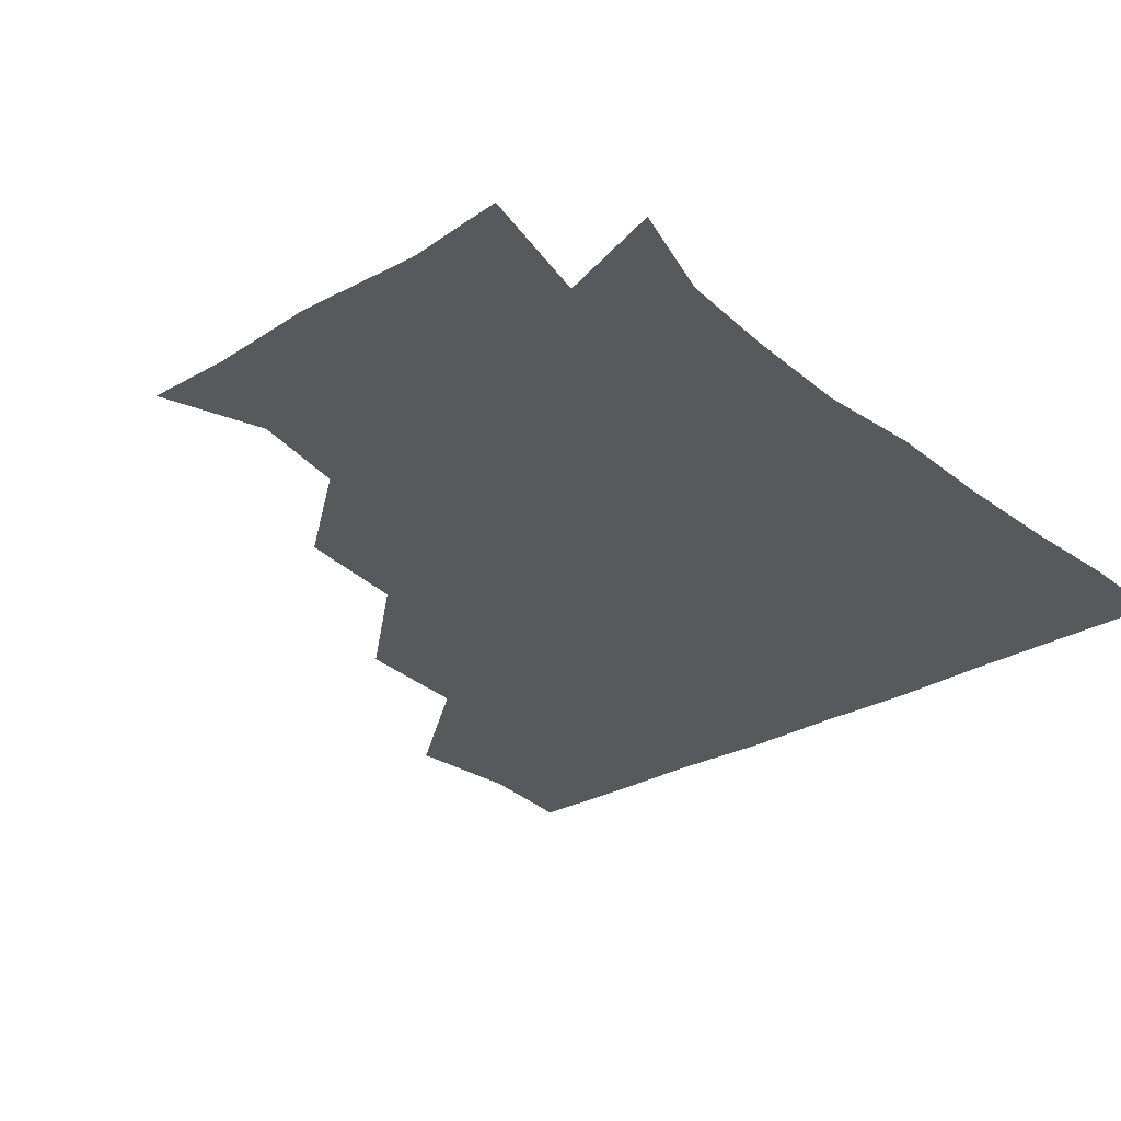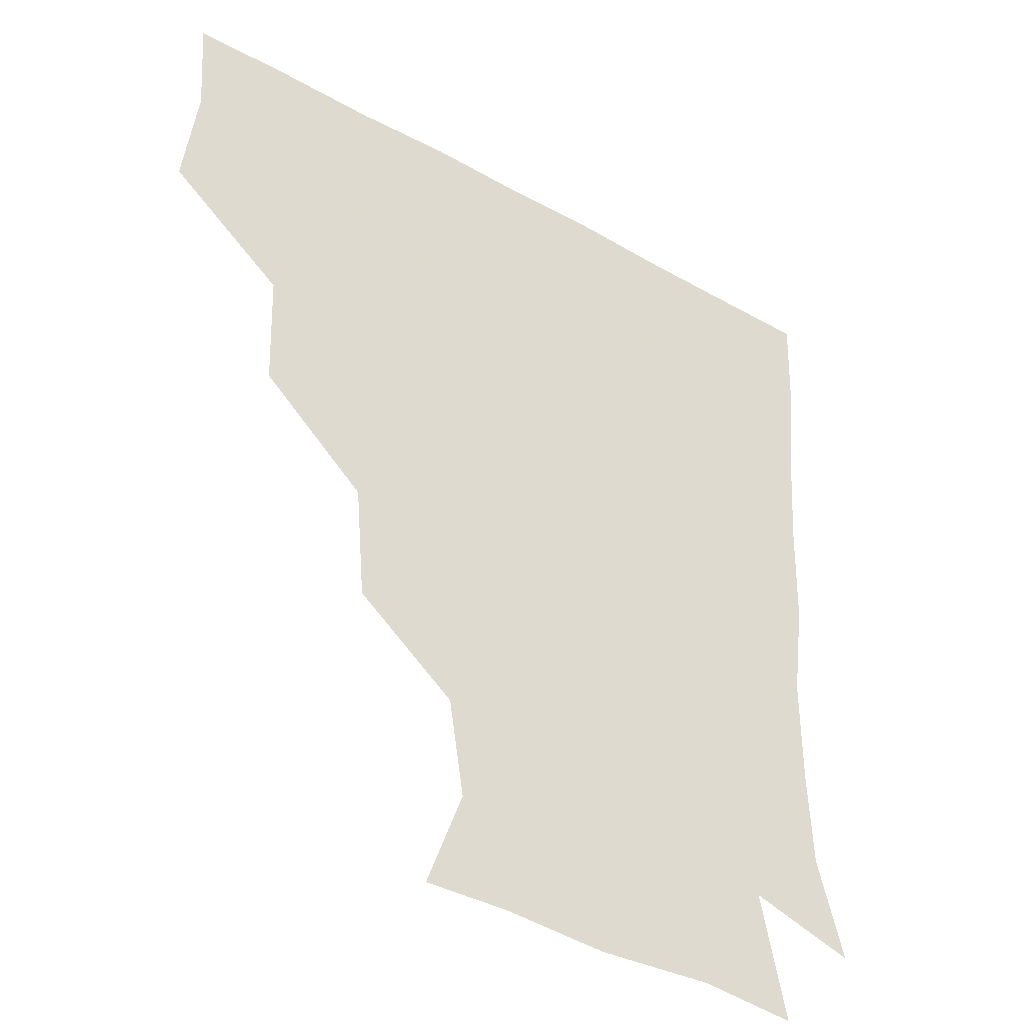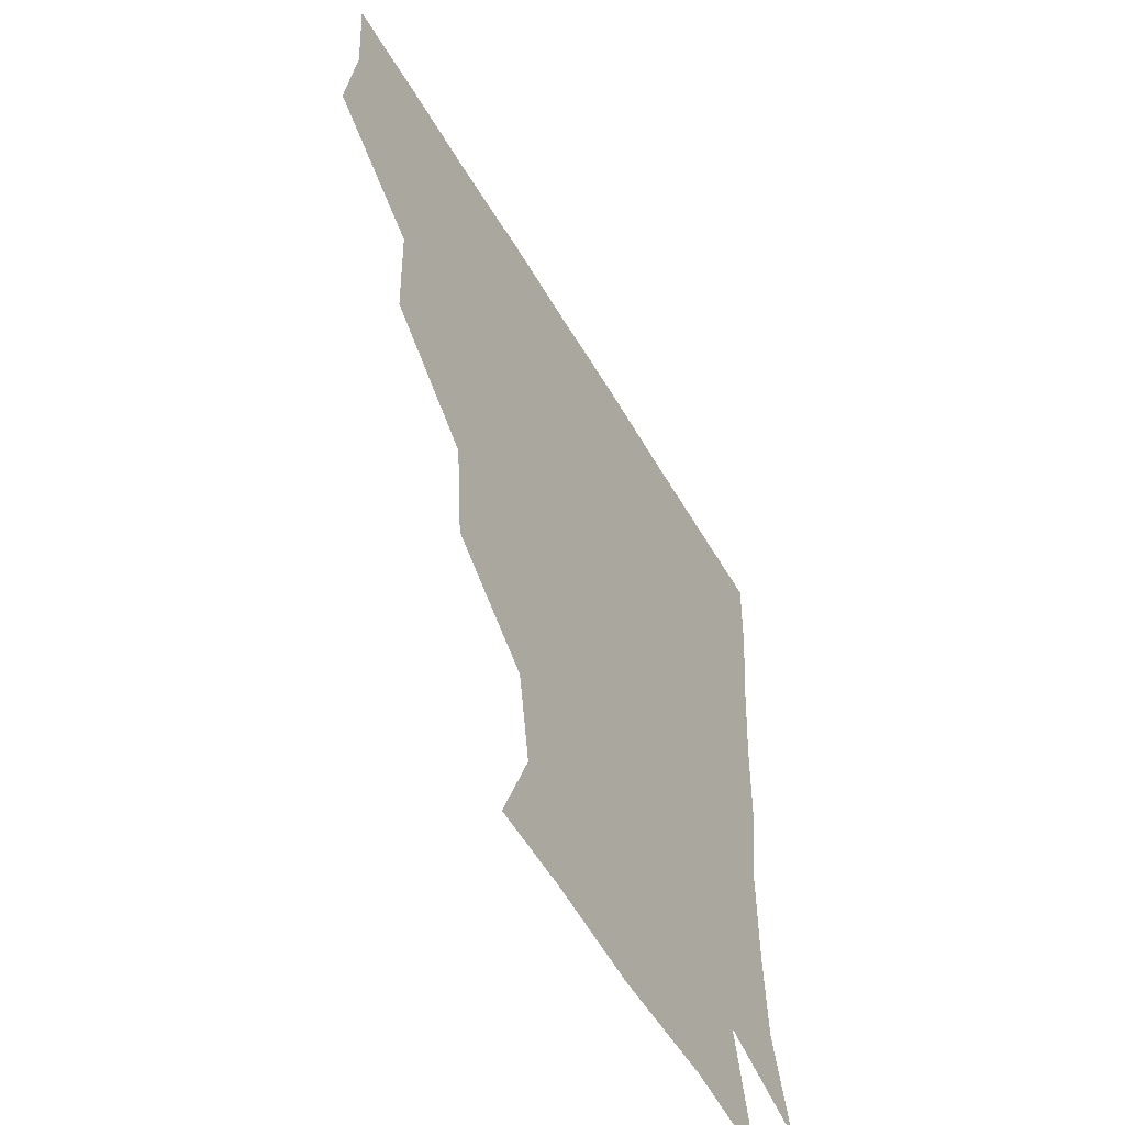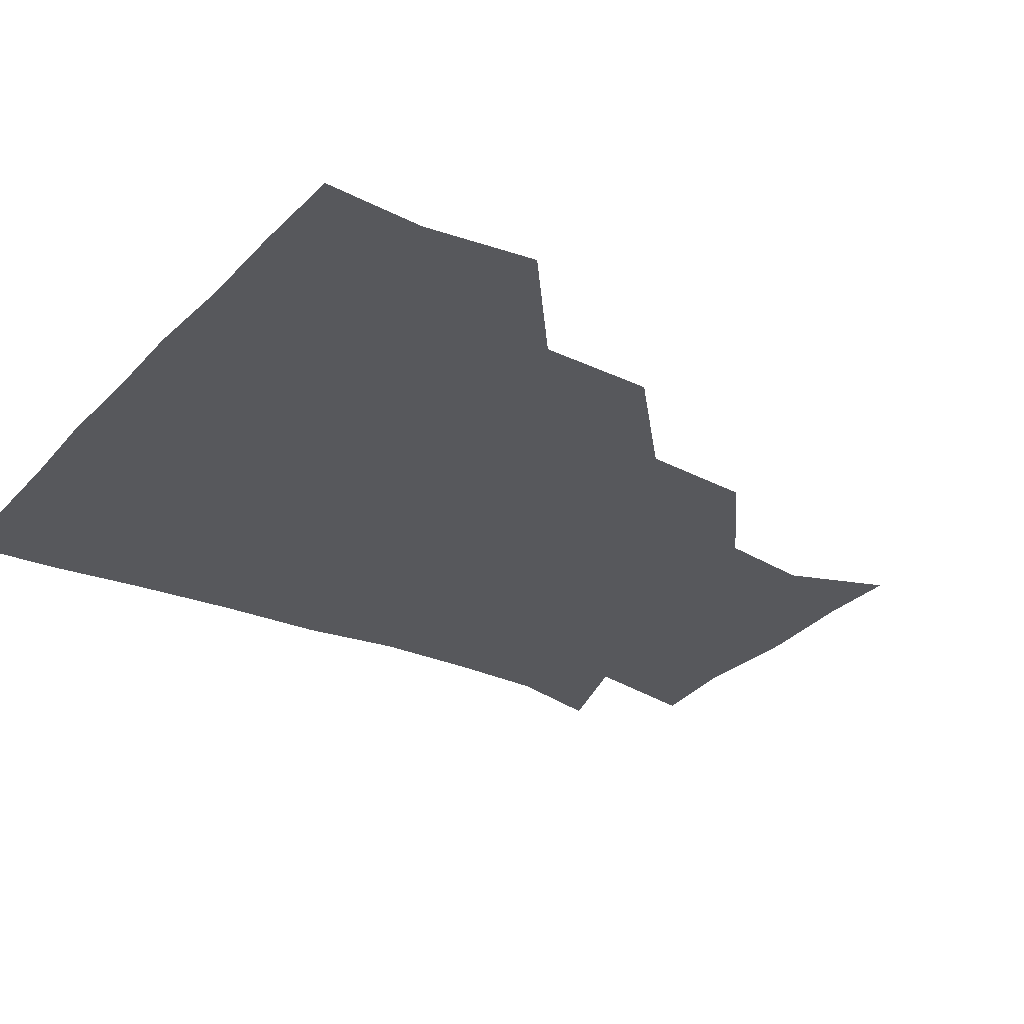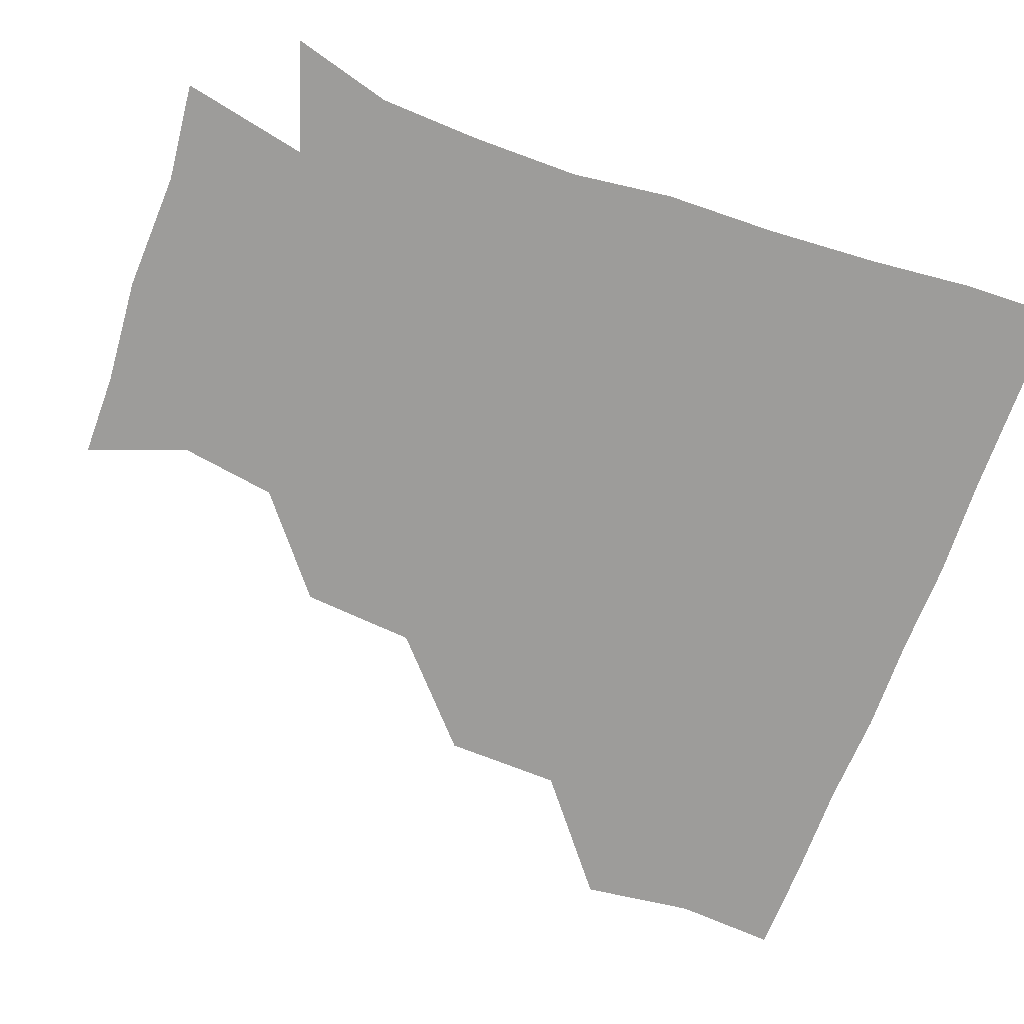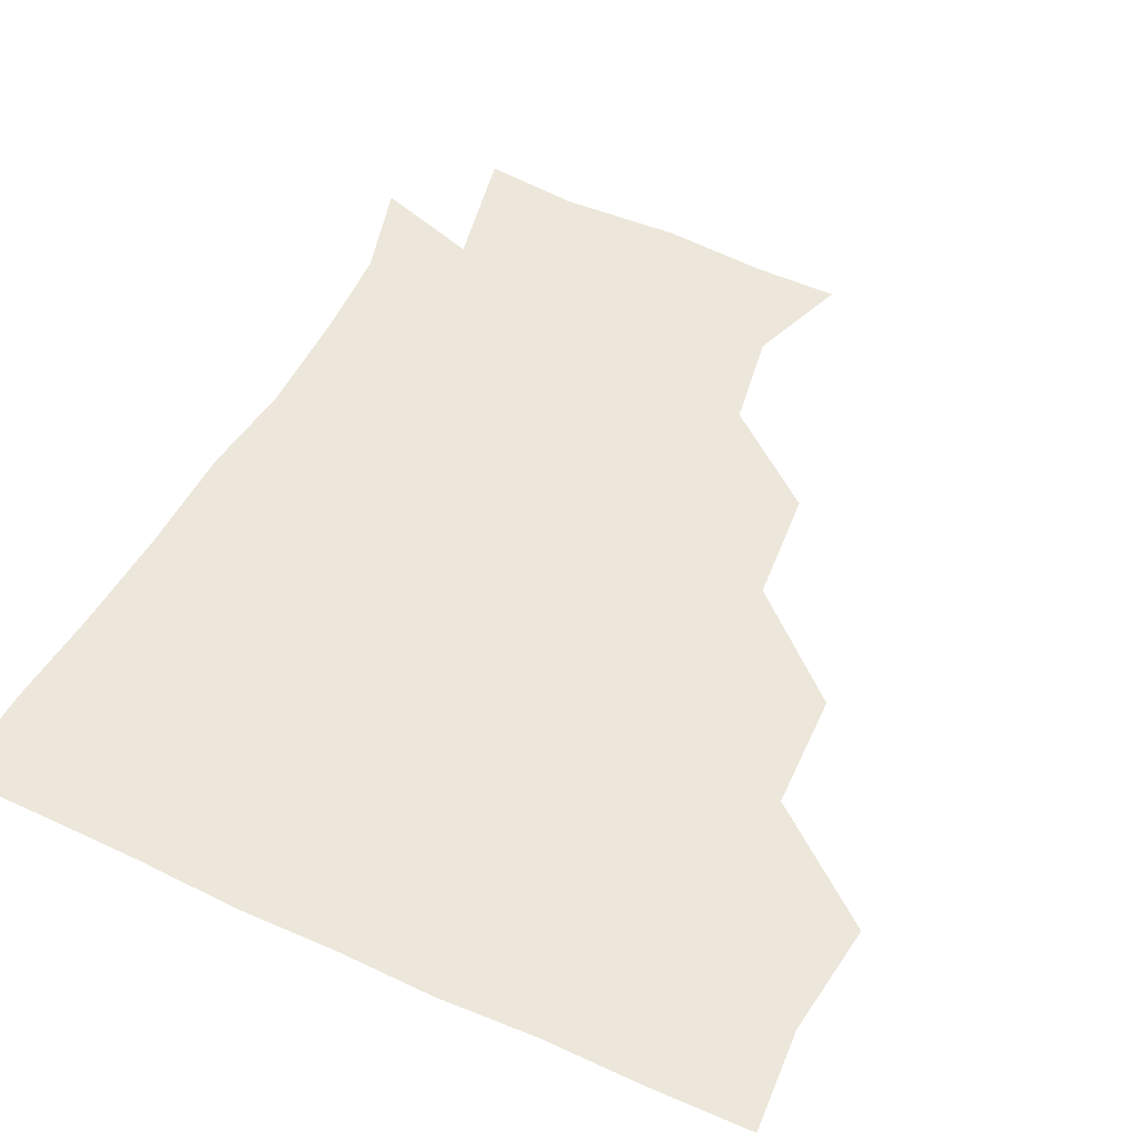
<metadata>
{"format":"obj","ext":"obj","renderer":"f3d","projection":"perspective","resolution":1024,"background":"white","views":[{"elev":-30.2,"azim":39.6,"up":"+Z"},{"elev":-38.6,"azim":-35.3,"up":"+Y"},{"elev":-56.1,"azim":-60.1,"up":"+Y"},{"elev":-28.6,"azim":-124.0,"up":"+Z"},{"elev":-70.3,"azim":69.8,"up":"+Z"},{"elev":53.1,"azim":-154.1,"up":"+Z"}]}
</metadata>
<code>
v 449.1 356.5 0
v 453.4 390.1 0
v 451.4 420.5 0
v 484.6 293.8 0
v 483.6 328.9 0
v 483.6 362.9 0
v 482.4 391.3 0
v 481.3 421.2 0
v 519.1 231 0
v 516.2 265.4 0
v 513.2 300.3 0
v 513 333.8 0
v 512.3 362.3 0
v 511.7 391.2 0
v 511.3 421 0
v 542.6 147.8 0
v 553.7 177.8 0
v 549 207 0
v 545.8 243.2 0
v 543.6 272.2 0
v 543.1 304.4 0
v 542 332.8 0
v 542.2 362.3 0
v 541.7 390.9 0
v 541 422.4 0
v 567.9 147.8 0
v 576.4 181.5 0
v 574.2 212.5 0
v 572.5 244.9 0
v 572.5 275.7 0
v 572.3 305.3 0
v 572.1 333.5 0
v 571.8 361.8 0
v 571.8 390.5 0
v 570.6 421.8 0
v 600.1 145.3 0
v 602.3 185.6 0
v 602.2 216.8 0
v 601.2 246.9 0
v 601 276.6 0
v 601.5 304.8 0
v 601.6 333.2 0
v 602.1 362.5 0
v 601.6 390.9 0
v 599.7 422.4 0
v 636 146.8 0
v 629.6 185.7 0
v 628.5 217.4 0
v 628.5 246.7 0
v 629.3 275.2 0
v 629.9 305.2 0
v 630.8 334.6 0
v 631.4 362.7 0
v 632 390.8 0
v 630 421.2 0
v 665.3 143.7 0
v 657.5 181.5 0
v 652.9 215.5 0
v 654.3 243.4 0
v 655.9 272.8 0
v 657 304.1 0
v 658.3 334 0
v 660.5 362.5 0
v 661.4 391.4 0
v 660.6 420.8 0
v 689.7 170.9 0
v 681.5 200.7 0
v 680.2 230.3 0
v 680.2 263 0
v 684 293.3 0
v 684.7 326.2 0
v 686.9 360.7 0
v 689.9 391.1 0
v 690.8 420.6 0
f 5 6 1
f 1 6 2
f 6 7 2
f 2 7 3
f 7 8 3
f 10 11 4
f 4 11 5
f 11 12 5
f 5 12 6
f 12 13 6
f 6 13 7
f 13 14 7
f 7 14 8
f 14 15 8
f 18 19 9
f 9 19 10
f 19 20 10
f 10 20 11
f 20 21 11
f 11 21 12
f 21 22 12
f 12 22 13
f 22 23 13
f 13 23 14
f 23 24 14
f 14 24 15
f 24 25 15
f 16 26 17
f 26 27 17
f 17 27 18
f 27 28 18
f 18 28 19
f 28 29 19
f 19 29 20
f 29 30 20
f 20 30 21
f 30 31 21
f 21 31 22
f 31 32 22
f 22 32 23
f 32 33 23
f 23 33 24
f 33 34 24
f 24 34 25
f 34 35 25
f 26 36 27
f 36 37 27
f 27 37 28
f 37 38 28
f 28 38 29
f 38 39 29
f 29 39 30
f 39 40 30
f 30 40 31
f 40 41 31
f 31 41 32
f 41 42 32
f 32 42 33
f 42 43 33
f 33 43 34
f 43 44 34
f 34 44 35
f 44 45 35
f 36 46 37
f 46 47 37
f 37 47 38
f 47 48 38
f 38 48 39
f 48 49 39
f 39 49 40
f 49 50 40
f 40 50 41
f 50 51 41
f 41 51 42
f 51 52 42
f 42 52 43
f 52 53 43
f 43 53 44
f 53 54 44
f 44 54 45
f 54 55 45
f 46 56 47
f 56 57 47
f 47 57 48
f 57 58 48
f 48 58 49
f 58 59 49
f 49 59 50
f 59 60 50
f 50 60 51
f 60 61 51
f 51 61 52
f 61 62 52
f 52 62 53
f 62 63 53
f 53 63 54
f 63 64 54
f 54 64 55
f 64 65 55
f 57 66 58
f 66 67 58
f 58 67 59
f 67 68 59
f 59 68 60
f 68 69 60
f 60 69 61
f 69 70 61
f 61 70 62
f 70 71 62
f 62 71 63
f 71 72 63
f 63 72 64
f 72 73 64
f 64 73 65
f 73 74 65

</code>
